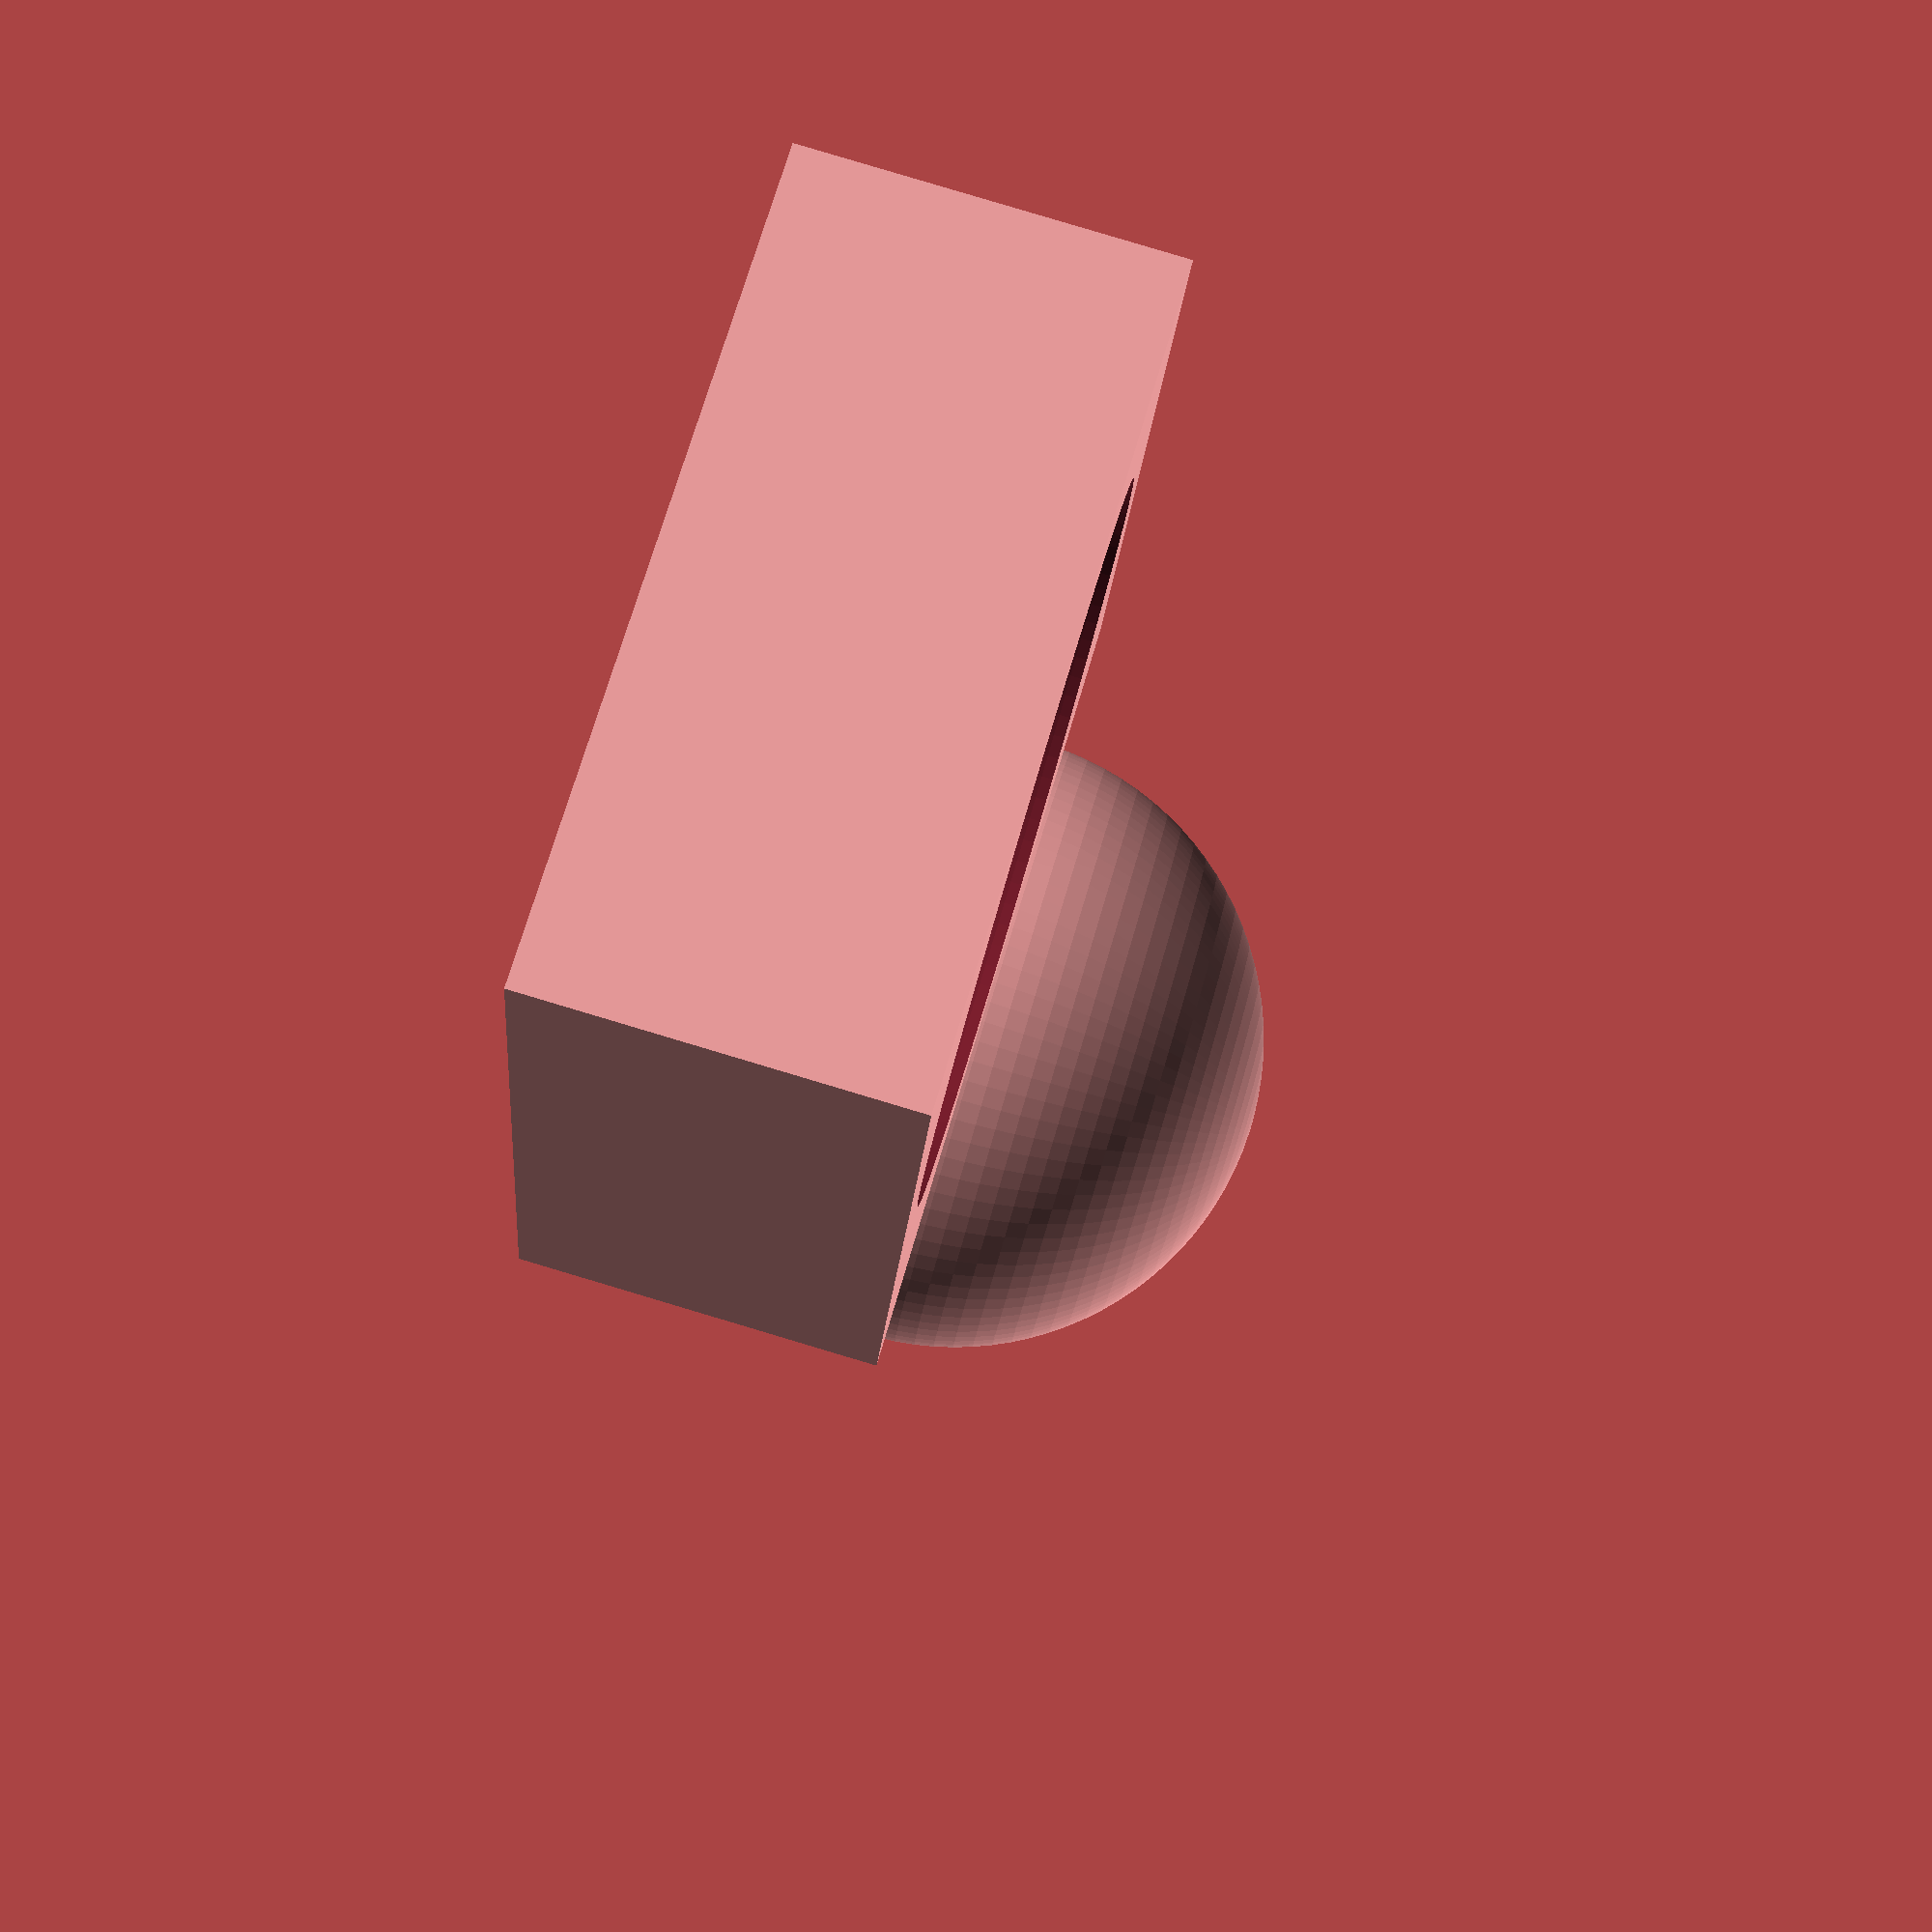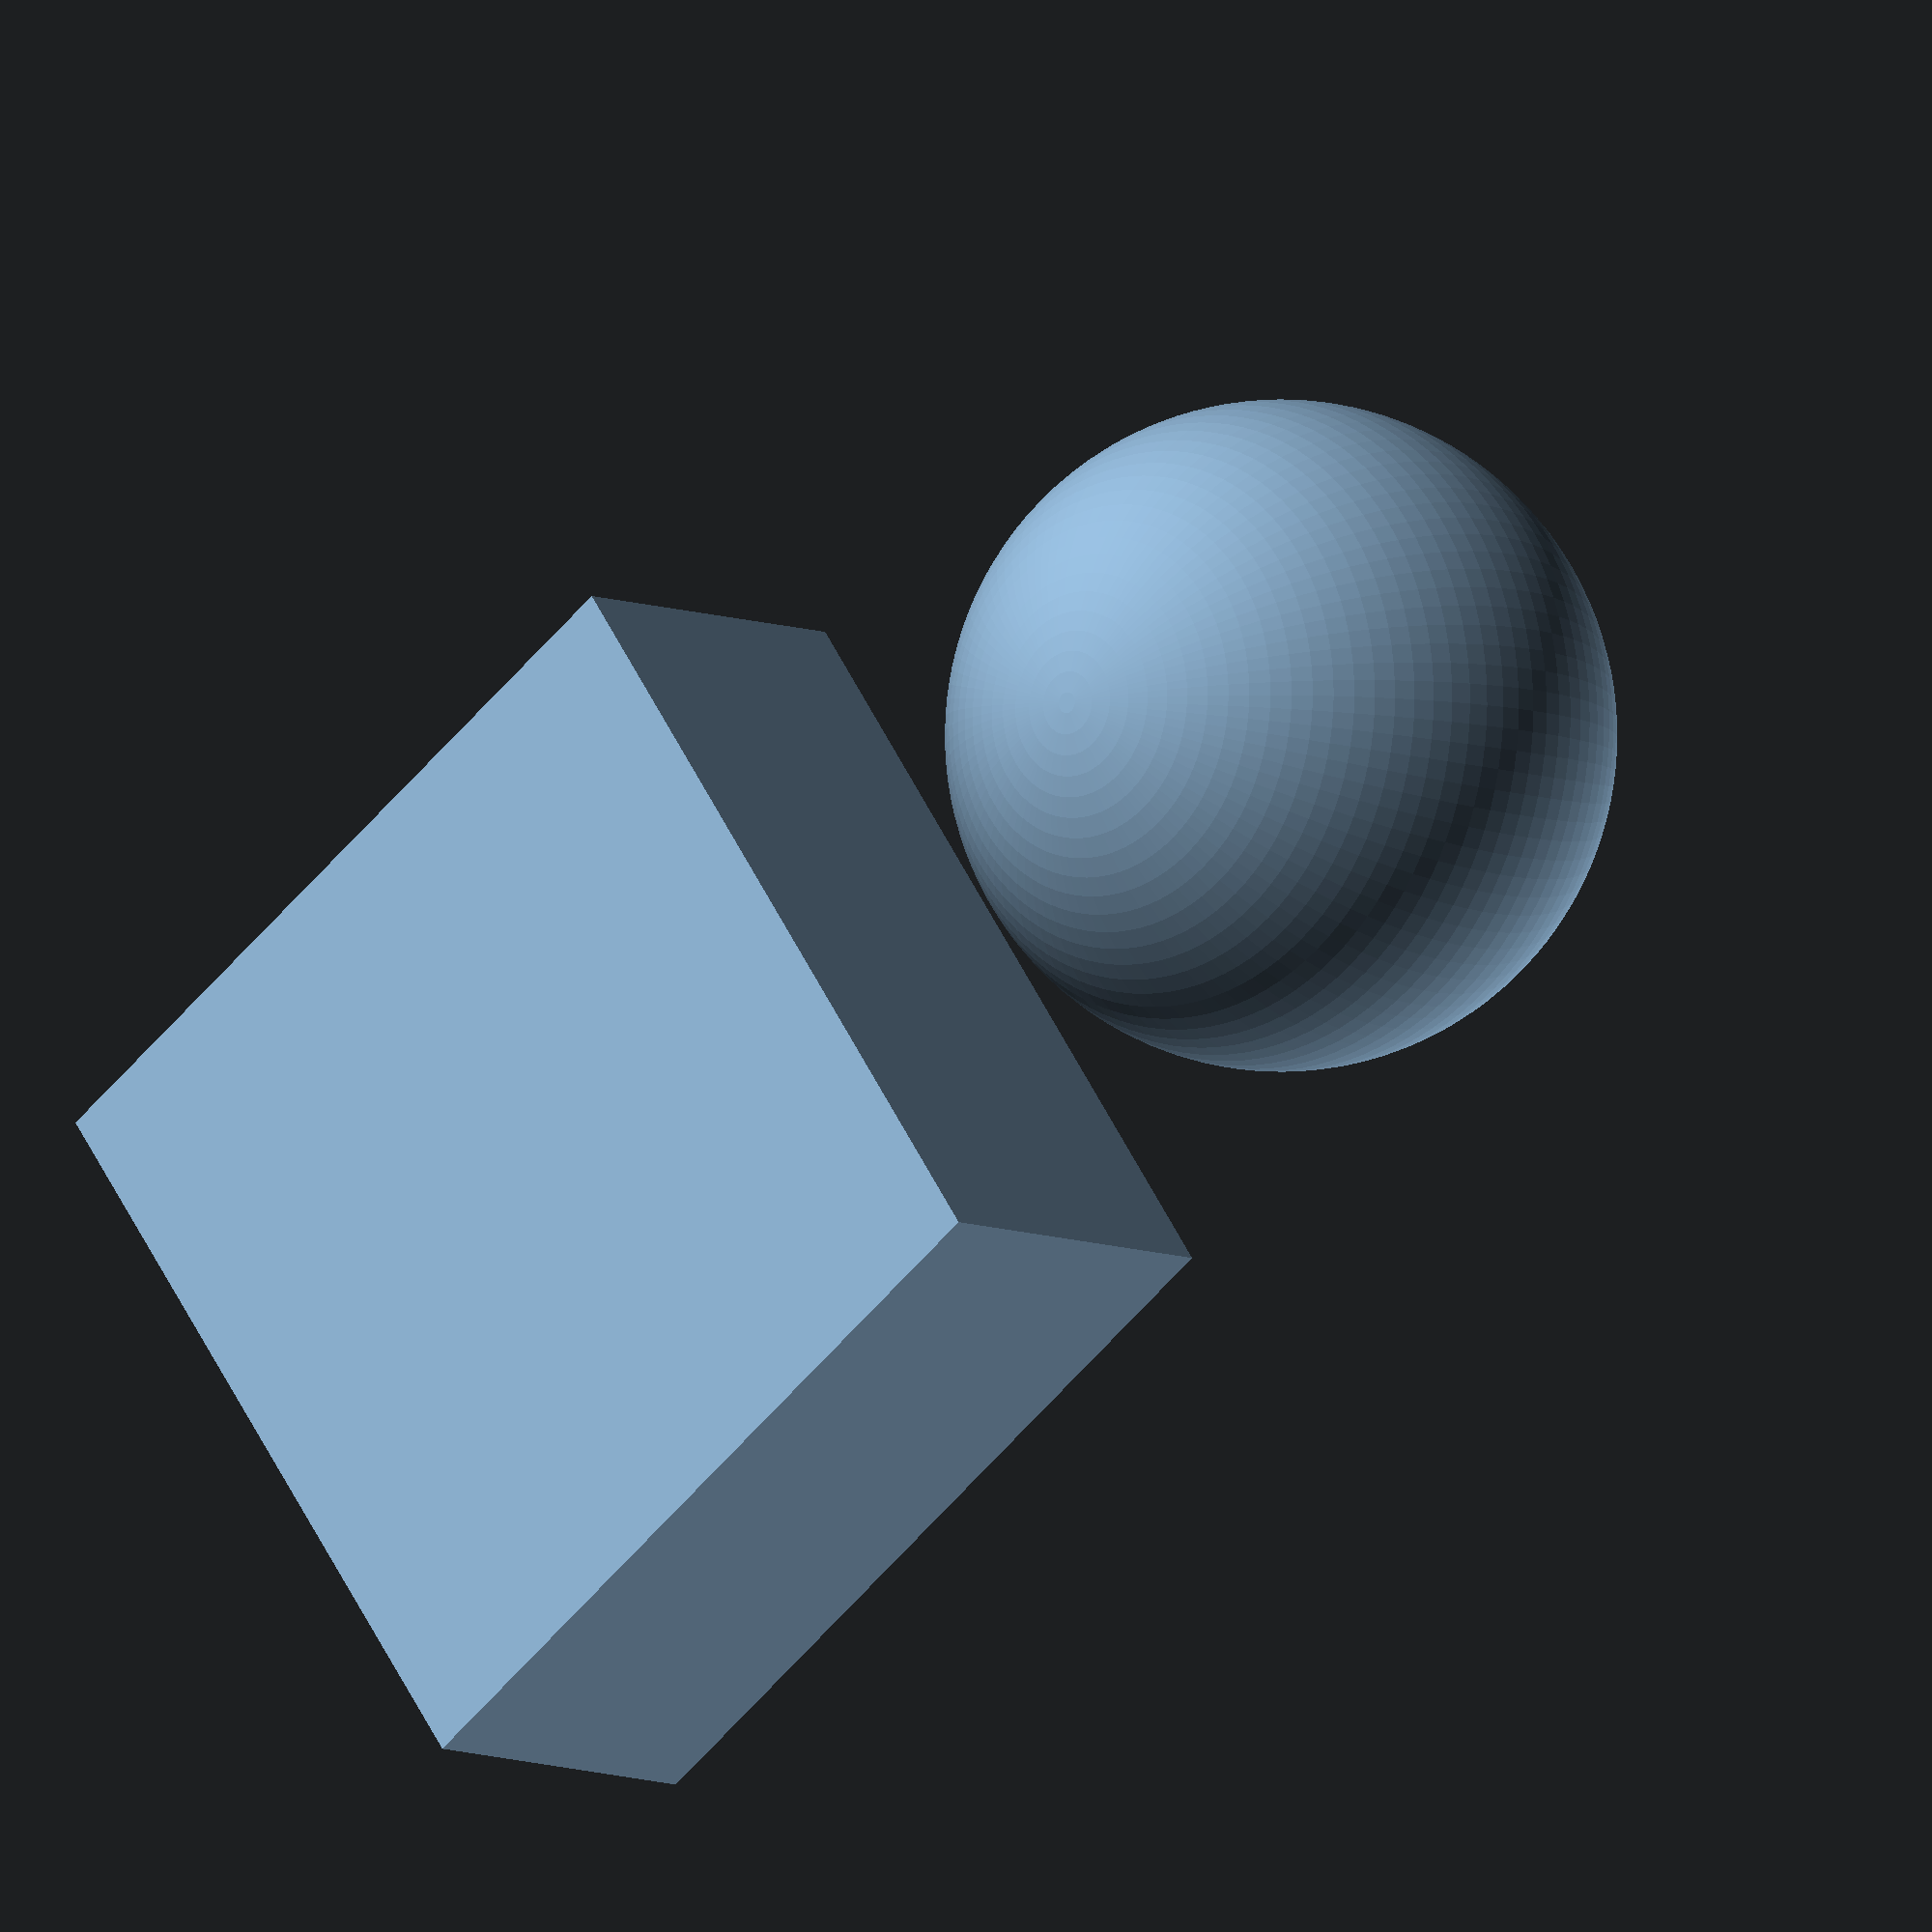
<openscad>
diameter = 45;

translate([diameter/2,diameter/2,diameter/2]) sphere(d=diameter,$fn=100);
translate([diameter+5,0,0]) base();

module base()
{
    difference()
    {
        cube([diameter+10,diameter+10,diameter/2+2]);
        translate([diameter/2 + 5,diameter/2+5,diameter/2+2]) sphere(d=diameter+2,$fn=100);
    }
}
</openscad>
<views>
elev=275.1 azim=284.6 roll=286.6 proj=p view=wireframe
elev=7.3 azim=35.4 roll=219.6 proj=o view=solid
</views>
